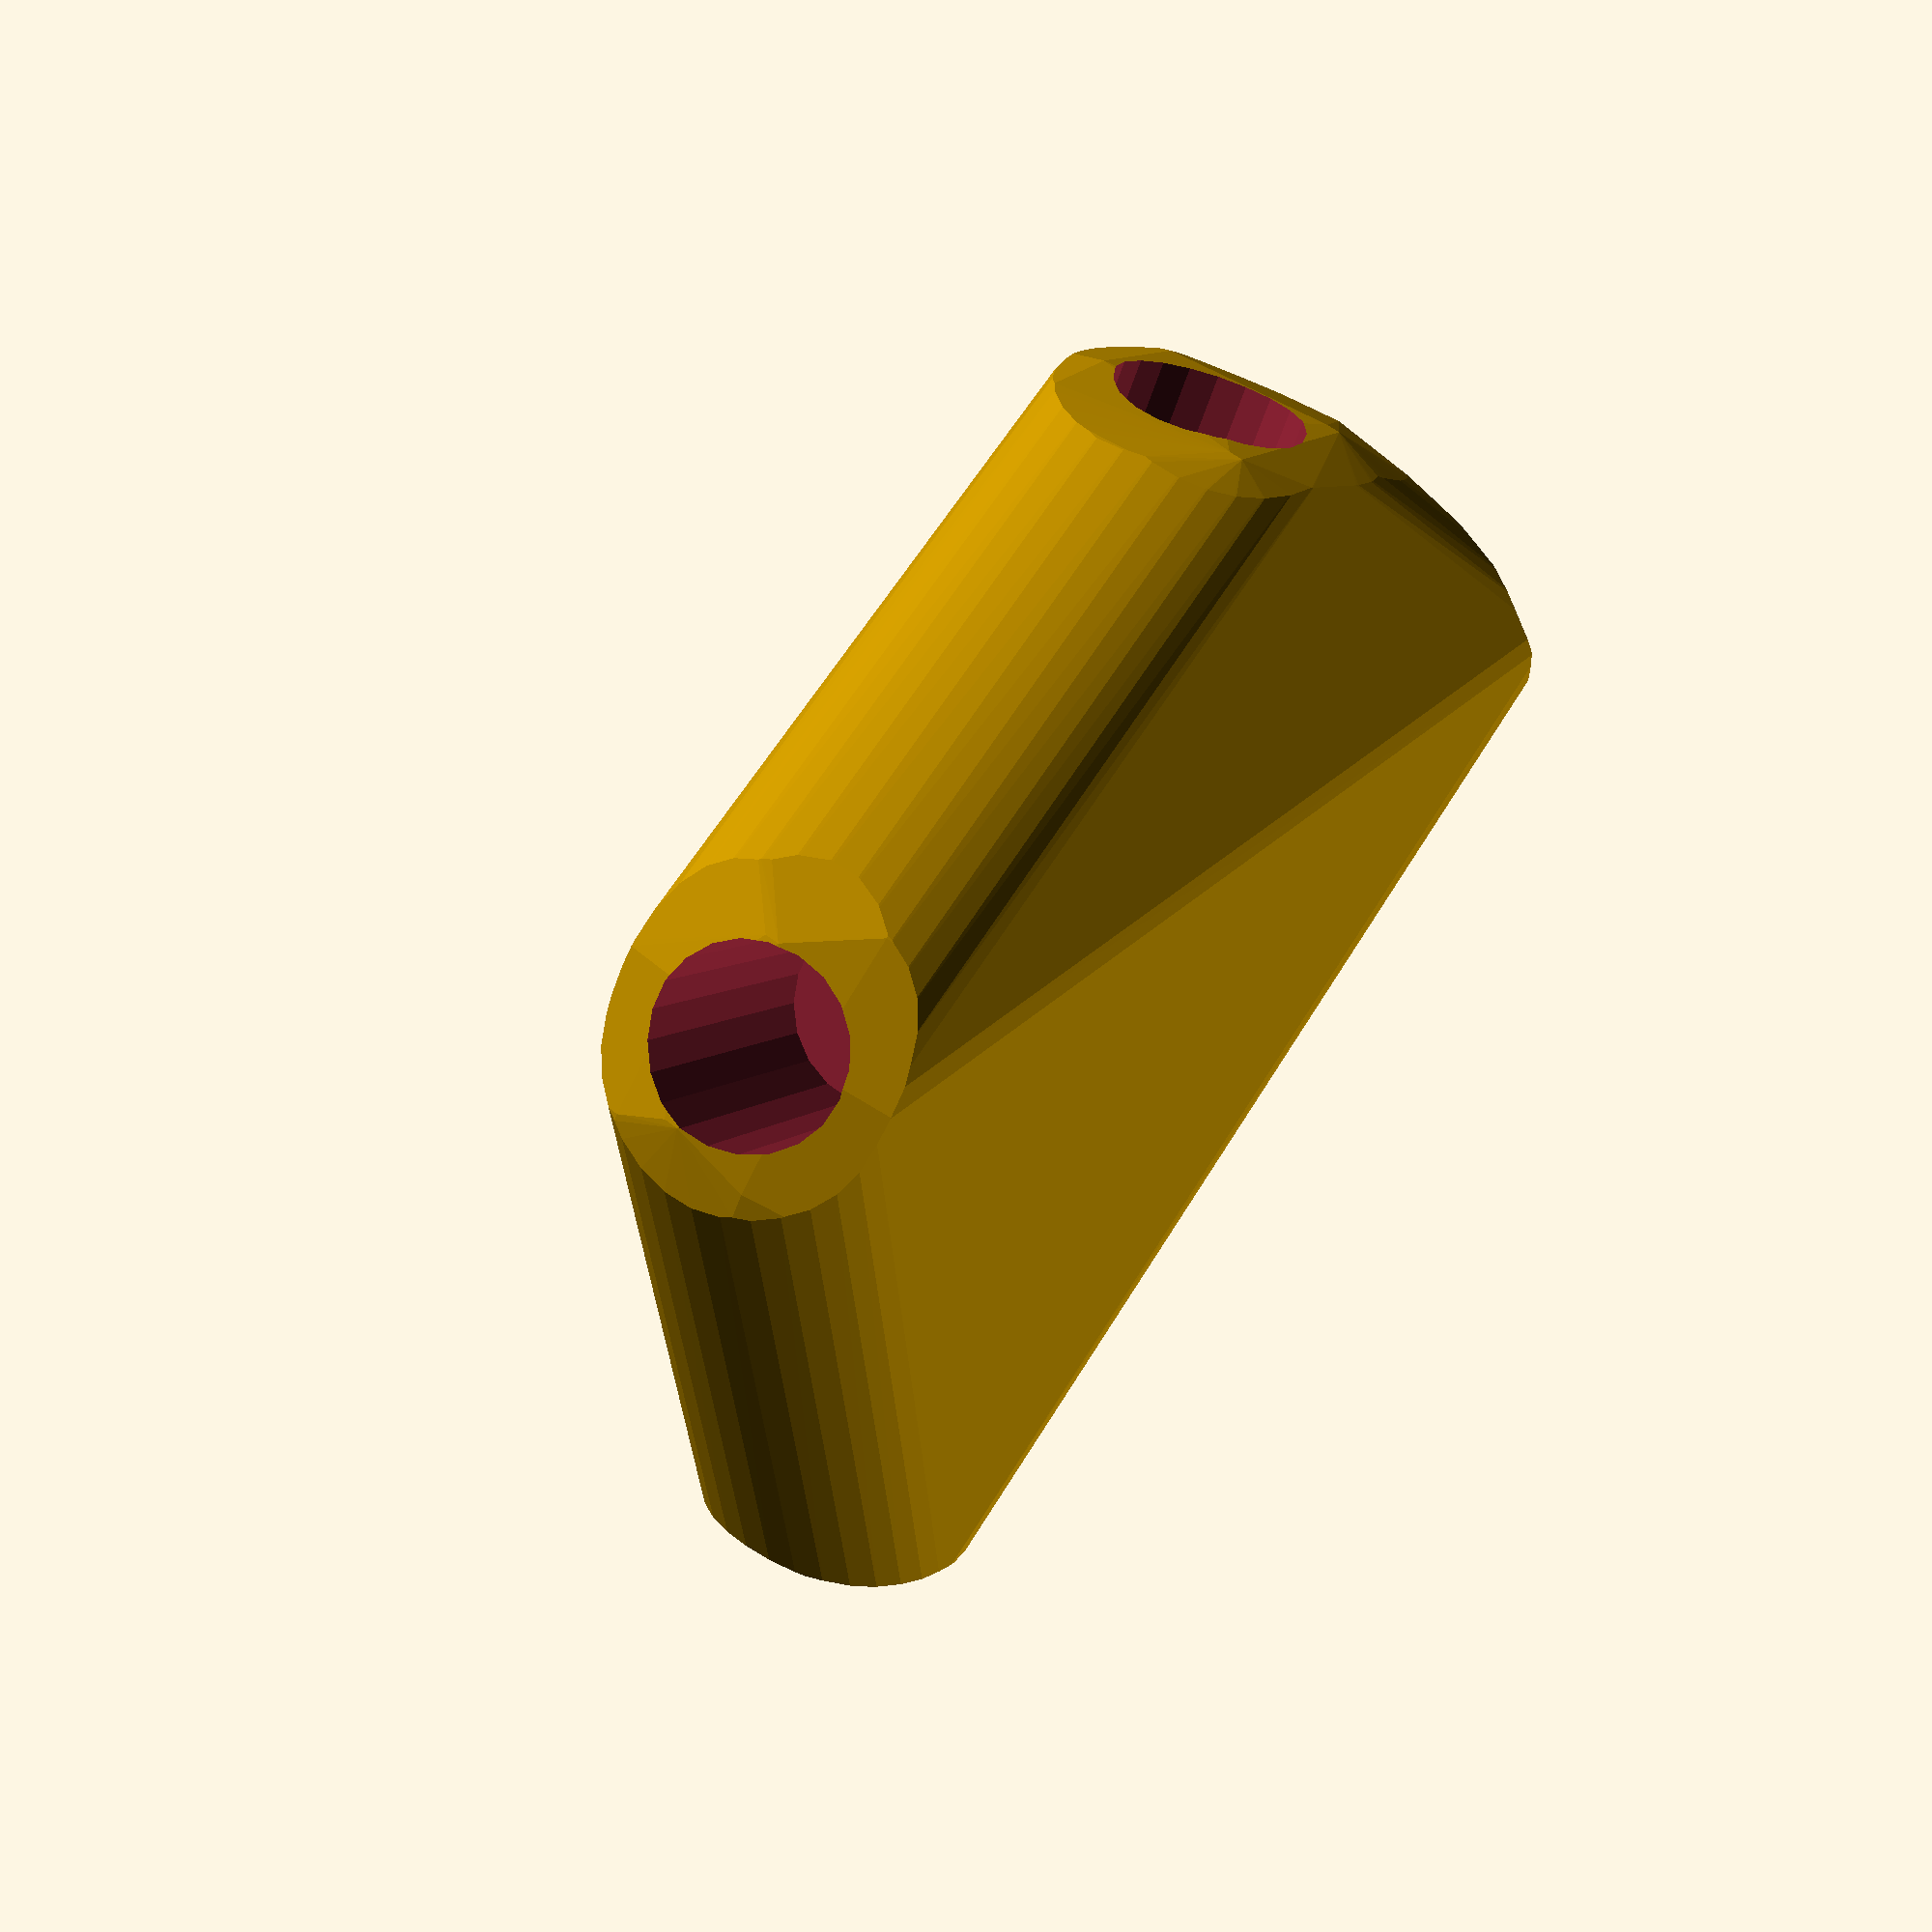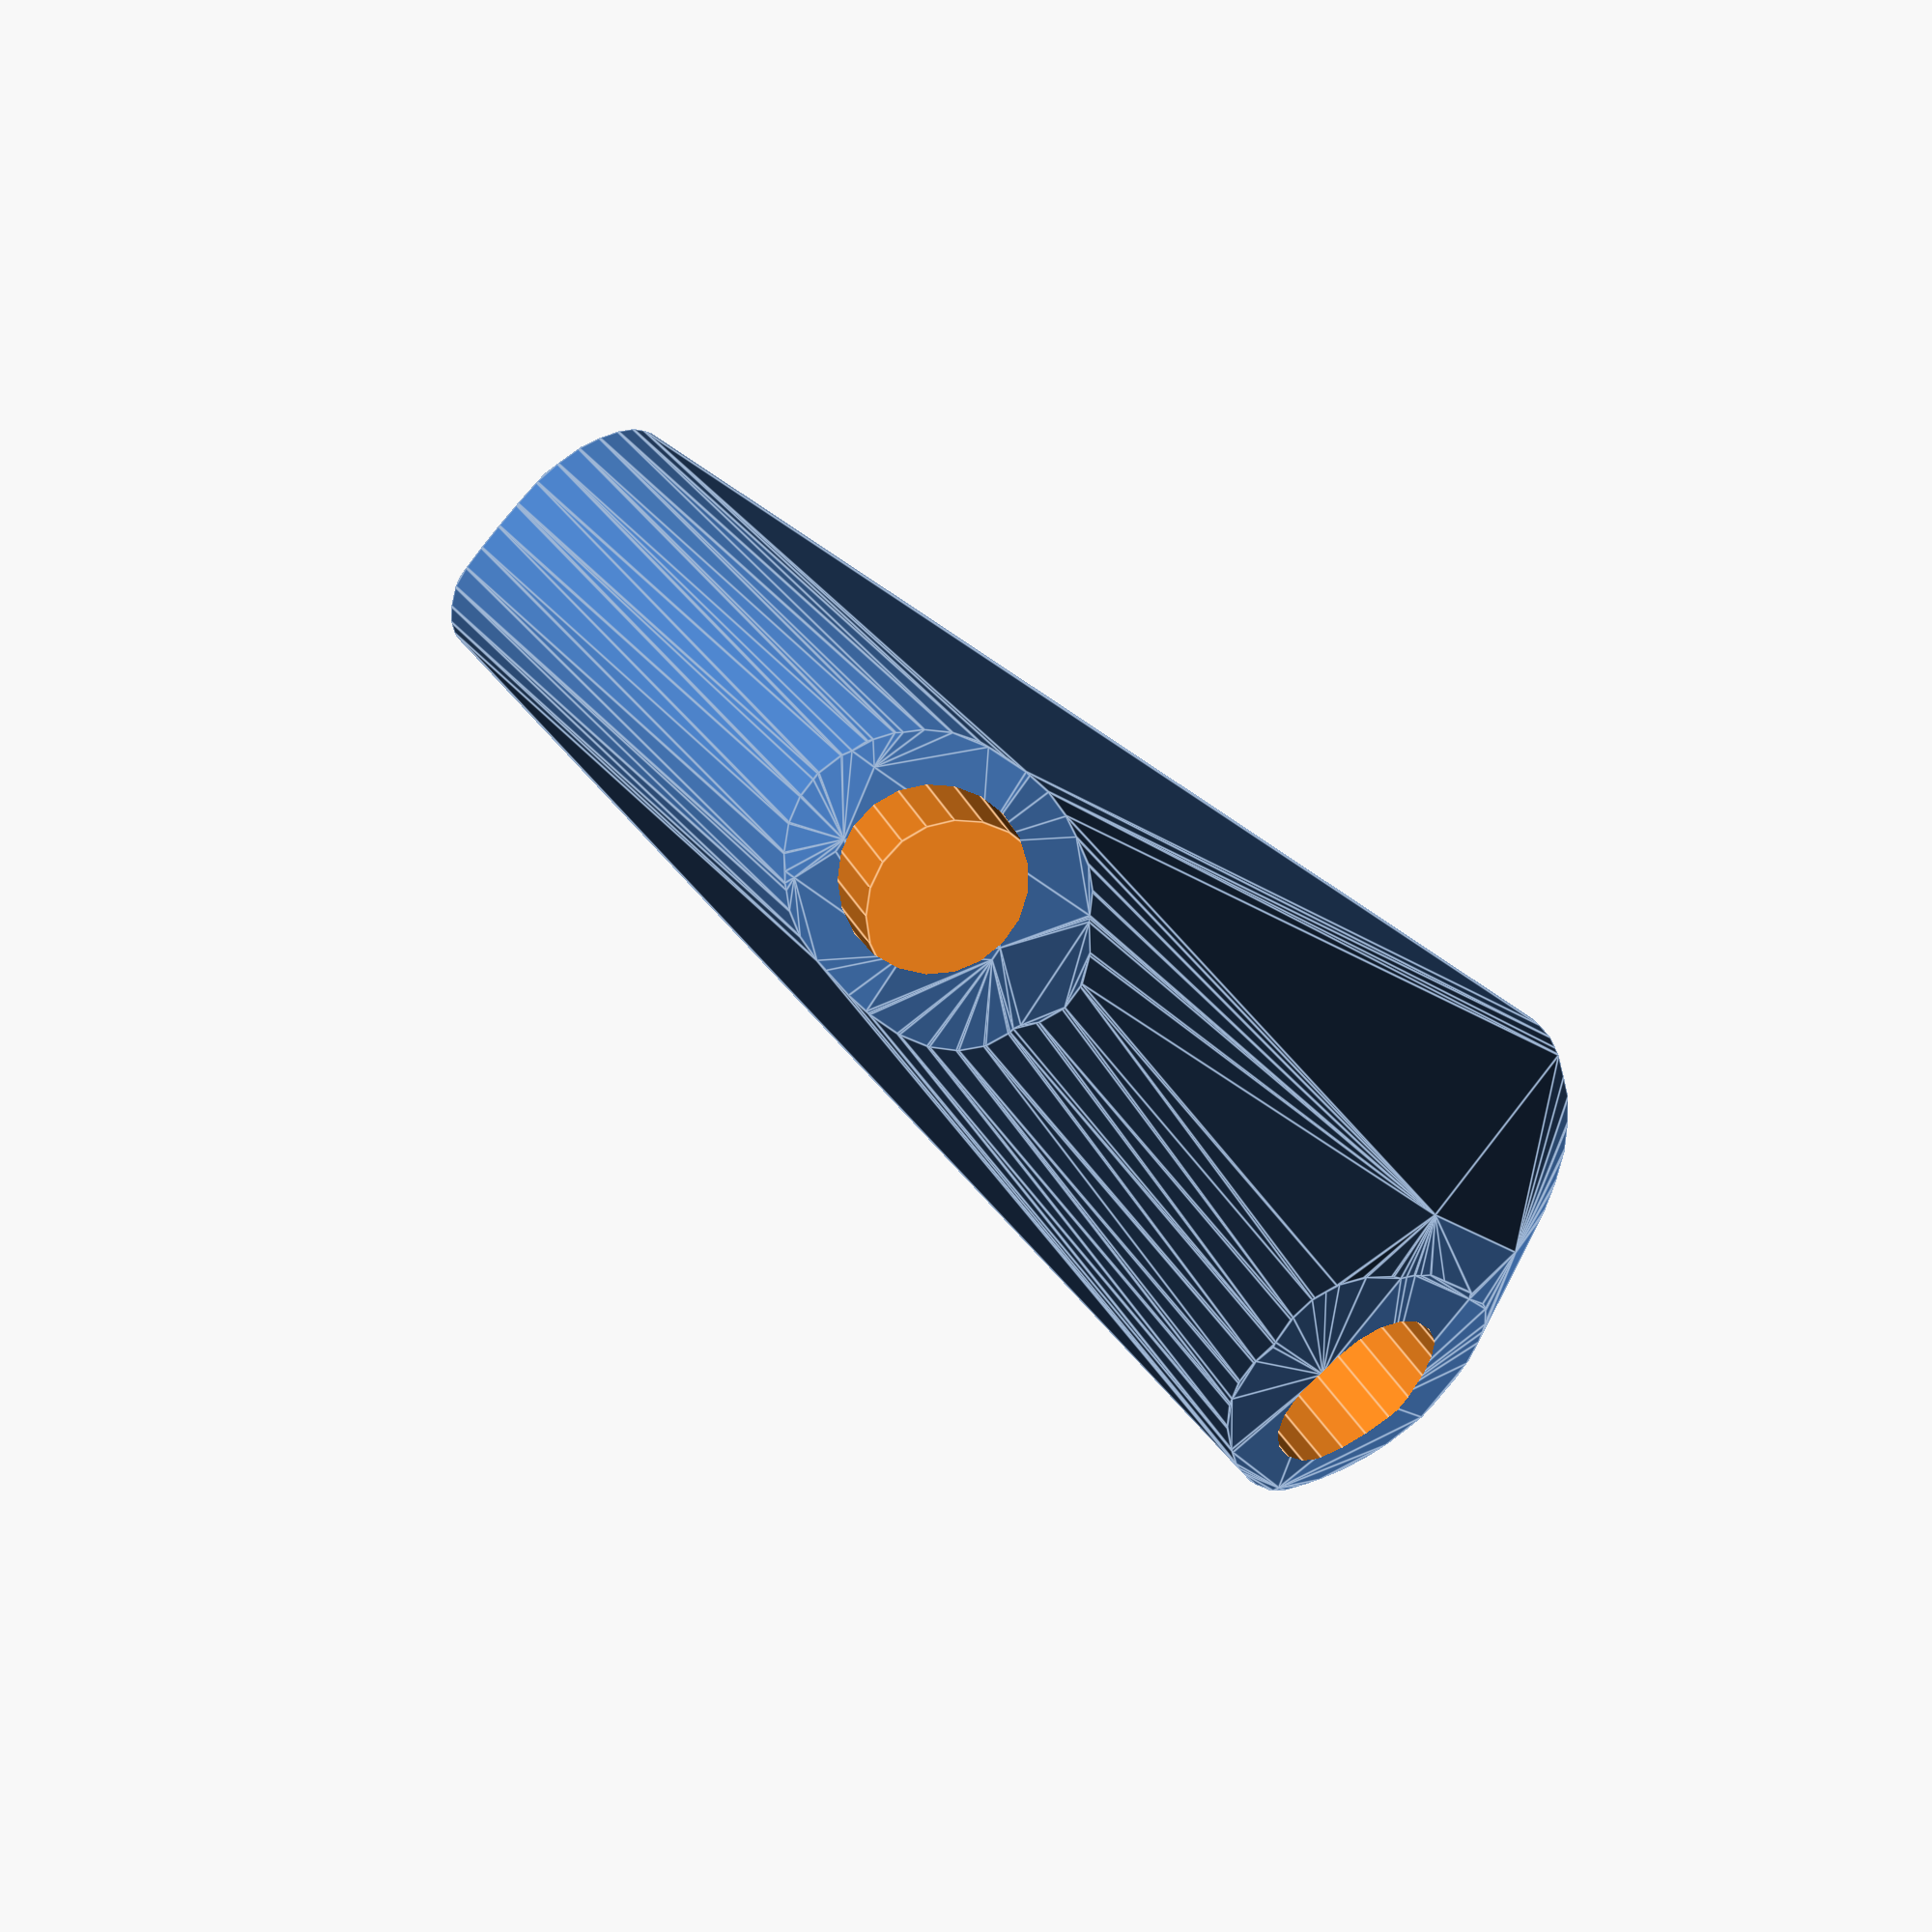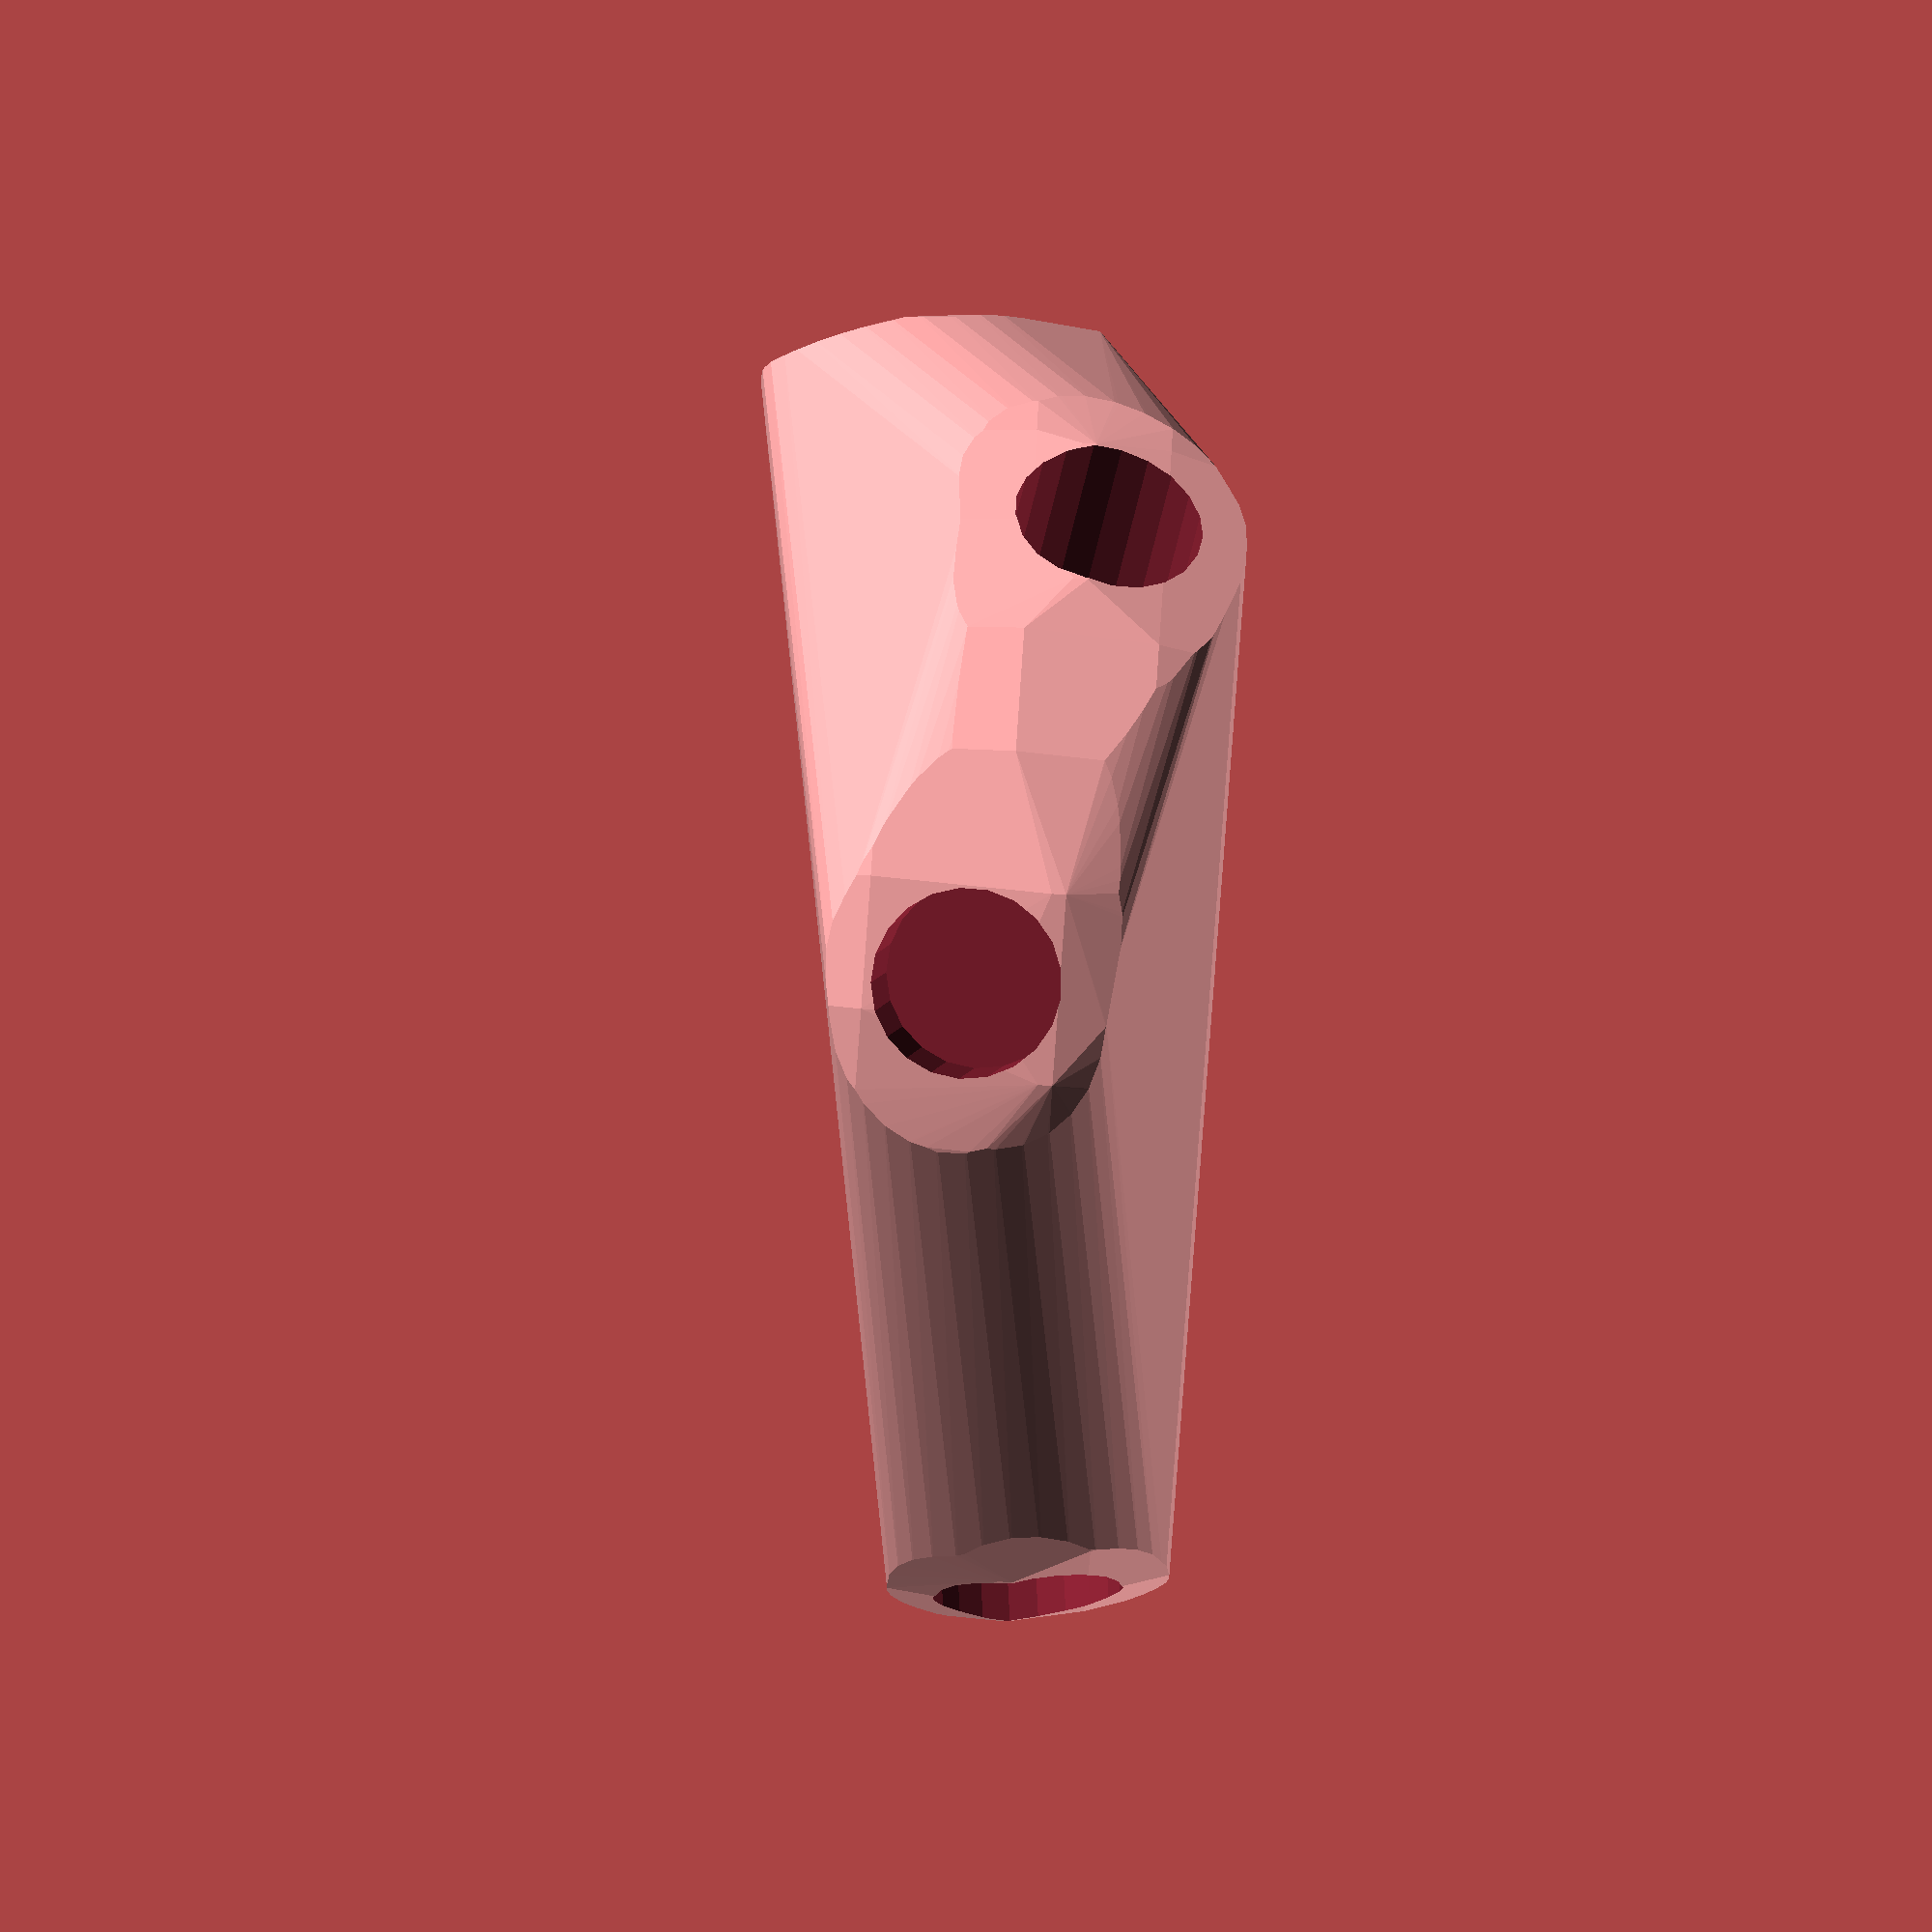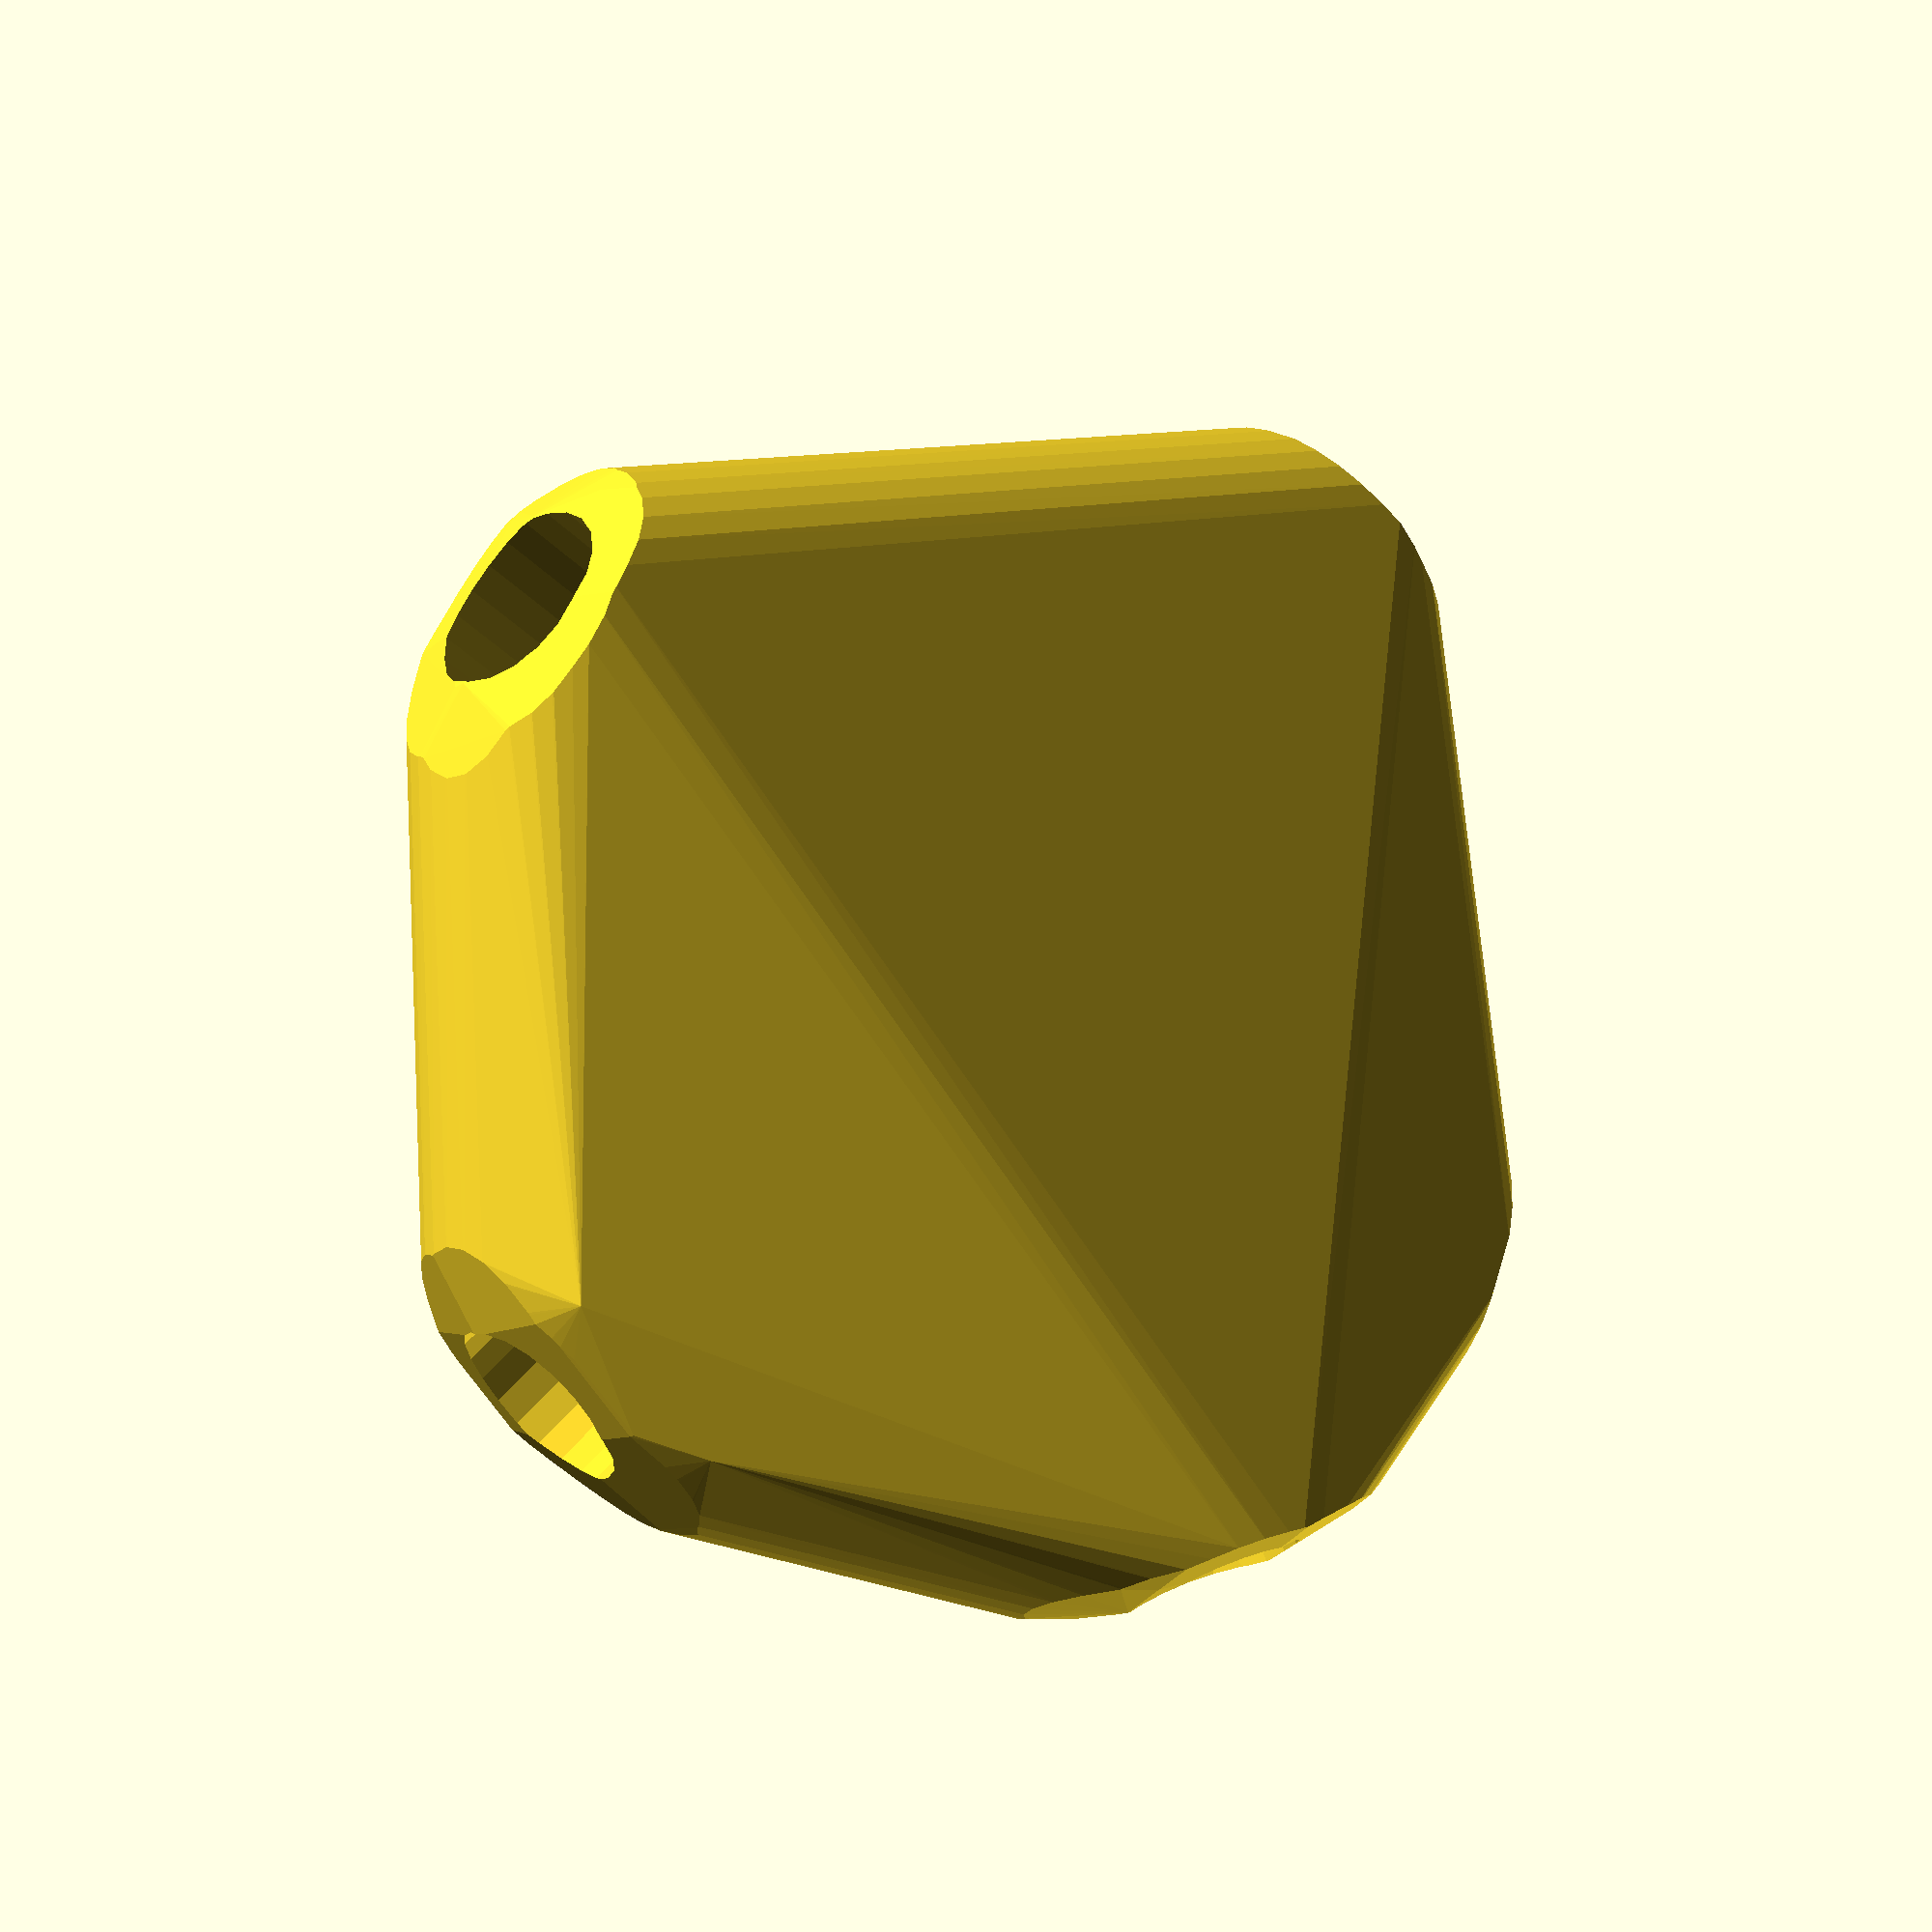
<openscad>


difference() {
	difference() {
		hull() {
			union() {
				union() {
					rotate(a = -81.0242278944, v = [0, 0, 1]) {
						translate(v = [0, -6.6000000000, 0]) {
							cube(size = [44.9420034366, 13.2000000000, 1]);
						}
					}
					rotate(a = 97.7506422867, v = [0, 0, 1]) {
						translate(v = [0, -6.6000000000, 0]) {
							cube(size = [44.6693439378, 13.2000000000, 1]);
						}
					}
					rotate(a = -157.3790313254, v = [0, 0, 1]) {
						translate(v = [0, -6.6000000000, 0]) {
							cube(size = [44.6693427596, 13.2000000000, 1]);
						}
					}
					rotate(a = -34.1696483982, v = [0, 0, 1]) {
						translate(v = [0, -6.6000000000, 0]) {
							cube(size = [44.6693436164, 13.2000000000, 1]);
						}
					}
					rotate(a = 27.6970486357, v = [0, 0, 1]) {
						translate(v = [0, -6.6000000000, 0]) {
							cube(size = [43.9486498357, 13.2000000000, 1]);
						}
					}
				}
				translate(v = [0, 0, 4.1547858680]) {
					intersection() {
						hull() {
							rotate(a = 87.0908102812, v = [0.9864814221, 0.1558156734, -0.0000011423]) {
								cylinder(h = 45, r = 9.6000000000);
							}
							rotate(a = 96.9499685939, v = [-0.9835837218, -0.1338709624, 0.0000011175]) {
								cylinder(h = 45, r = 9.6000000000);
							}
							rotate(a = 96.9501049622, v = [0.3818067845, -0.9162867346, 0.0000005345]) {
								cylinder(h = 45, r = 9.6000000000);
							}
							rotate(a = 96.9500057958, v = [0.5575181206, 0.8212988260, -0.0000013788]) {
								cylinder(h = 45, r = 9.6000000000);
							}
							rotate(a = 77.5904233239, v = [-0.4539370269, 0.8647310451, -0.0000004108]) {
								cylinder(h = 45, r = 9.6000000000);
							}
						}
						sphere(r = 45);
					}
				}
			}
		}
		translate(v = [0, 0, 4.1547858680]) {
			rotate(a = 87.0908102812, v = [0.9864814221, 0.1558156734, -0.0000011423]) {
				translate(v = [0, 0, 20]) {
					cylinder(h = 45, r = 6.6000000000);
				}
			}
			rotate(a = 96.9499685939, v = [-0.9835837218, -0.1338709624, 0.0000011175]) {
				translate(v = [0, 0, 20]) {
					cylinder(h = 45, r = 6.6000000000);
				}
			}
			rotate(a = 96.9501049622, v = [0.3818067845, -0.9162867346, 0.0000005345]) {
				translate(v = [0, 0, 20]) {
					cylinder(h = 45, r = 6.6000000000);
				}
			}
			rotate(a = 96.9500057958, v = [0.5575181206, 0.8212988260, -0.0000013788]) {
				translate(v = [0, 0, 20]) {
					cylinder(h = 45, r = 6.6000000000);
				}
			}
			rotate(a = 77.5904233239, v = [-0.4539370269, 0.8647310451, -0.0000004108]) {
				translate(v = [0, 0, 20]) {
					cylinder(h = 45, r = 6.6000000000);
				}
			}
		}
	}
	translate(v = [0, 0, 2]) {
		rotate(a = 180, v = [0, 1, 0]) {
			linear_extrude(height = 3) {
				text(halign = "center", size = 8, text = "37", valign = "center");
			}
		}
	}
}
</openscad>
<views>
elev=303.5 azim=154.8 roll=129.7 proj=p view=solid
elev=264.3 azim=357.4 roll=34.0 proj=o view=edges
elev=82.5 azim=3.4 roll=85.8 proj=o view=solid
elev=14.7 azim=75.9 roll=143.4 proj=p view=solid
</views>
